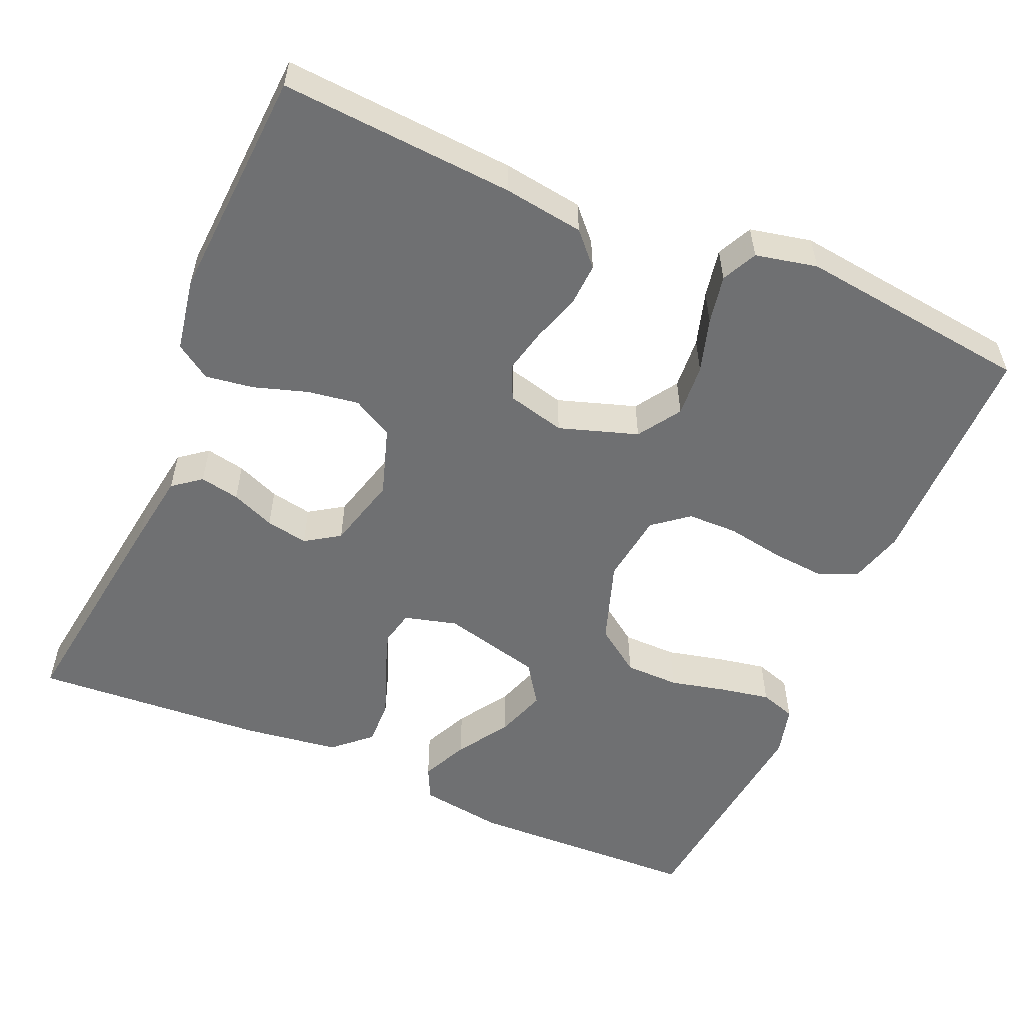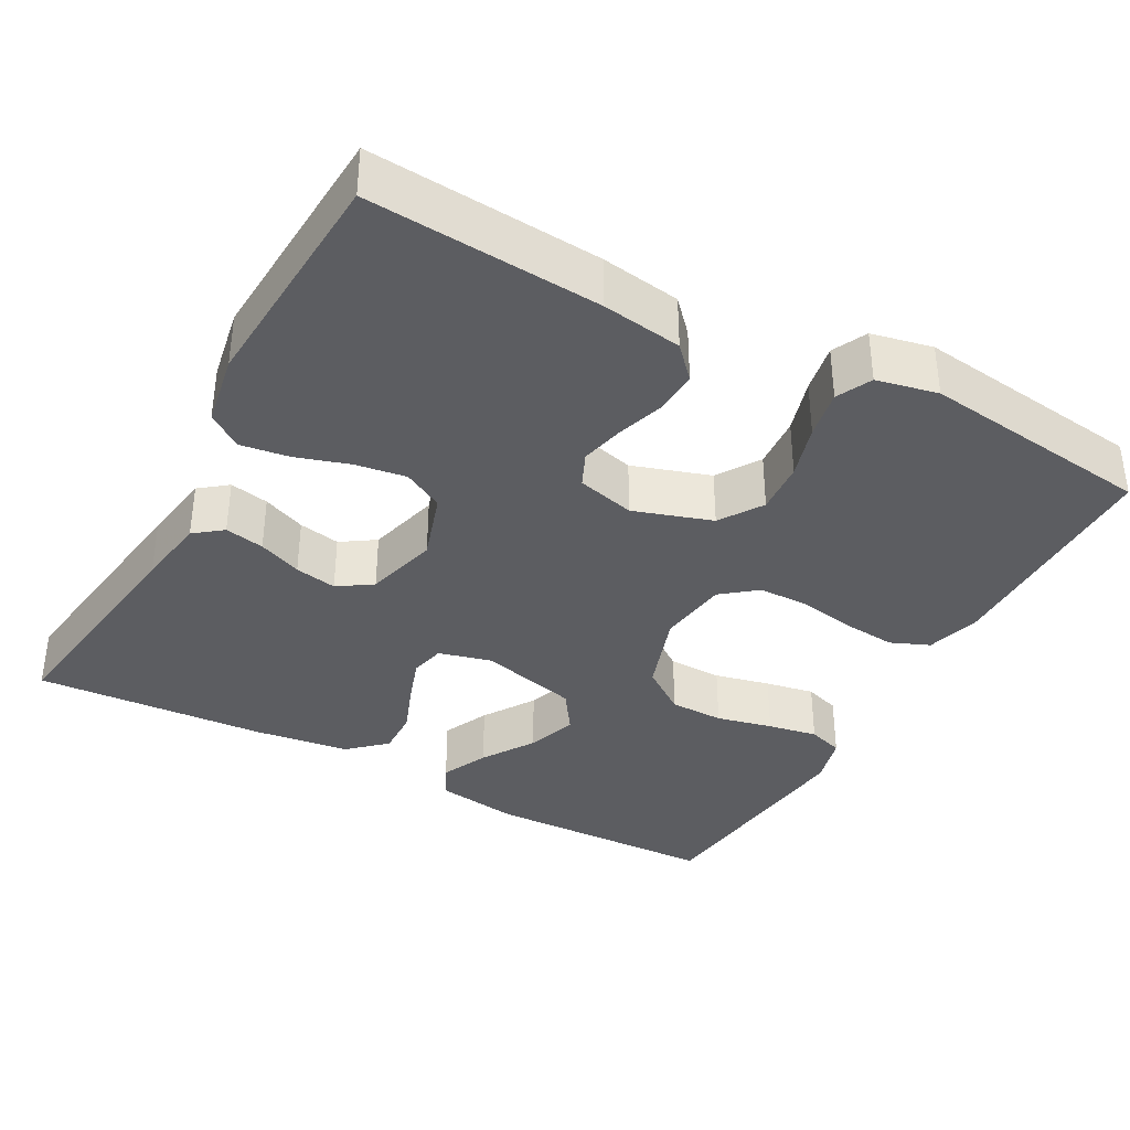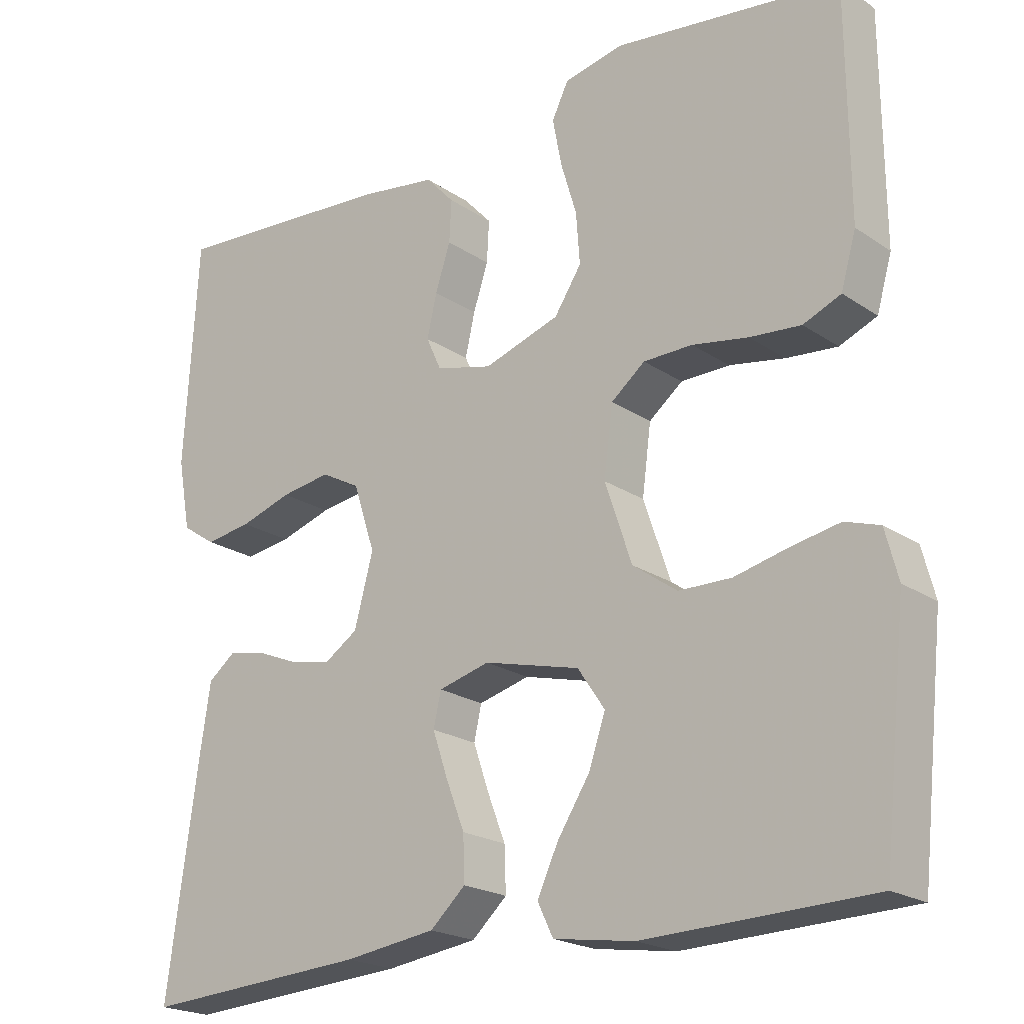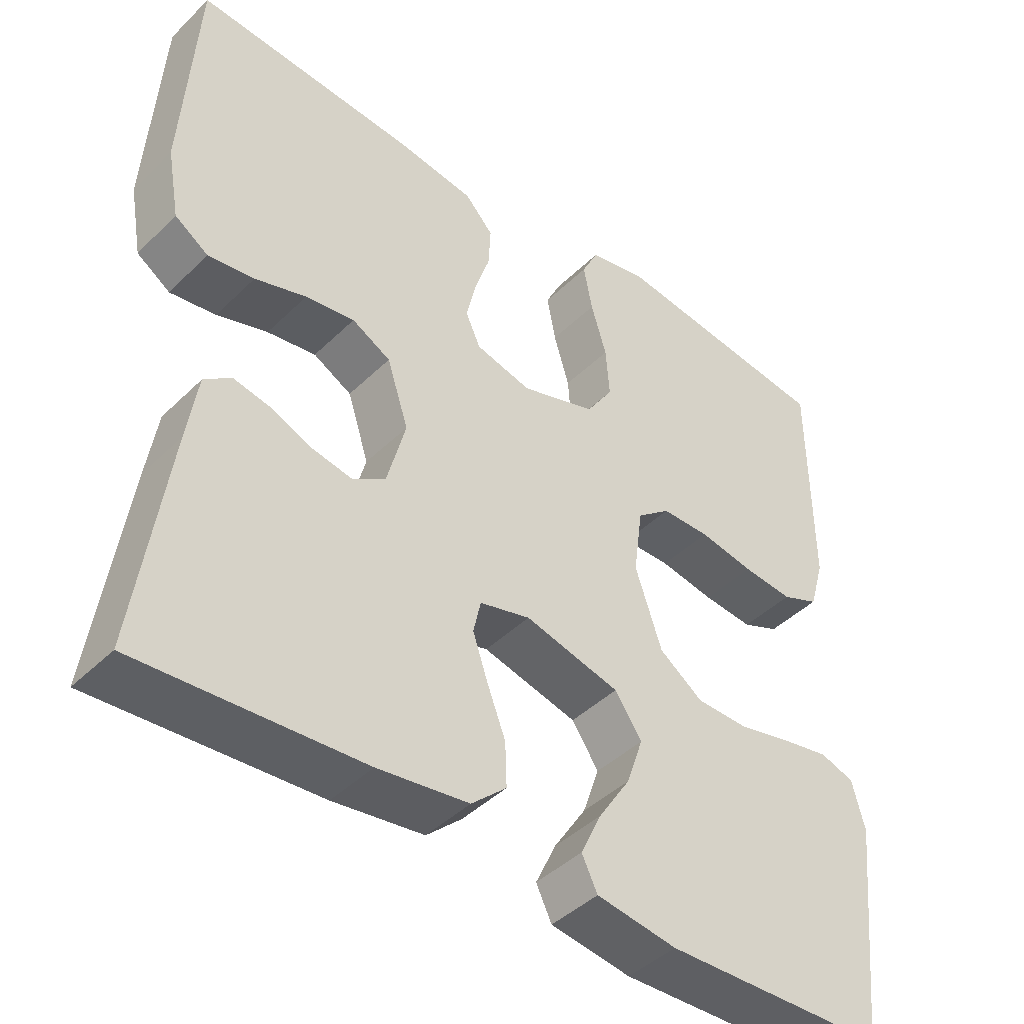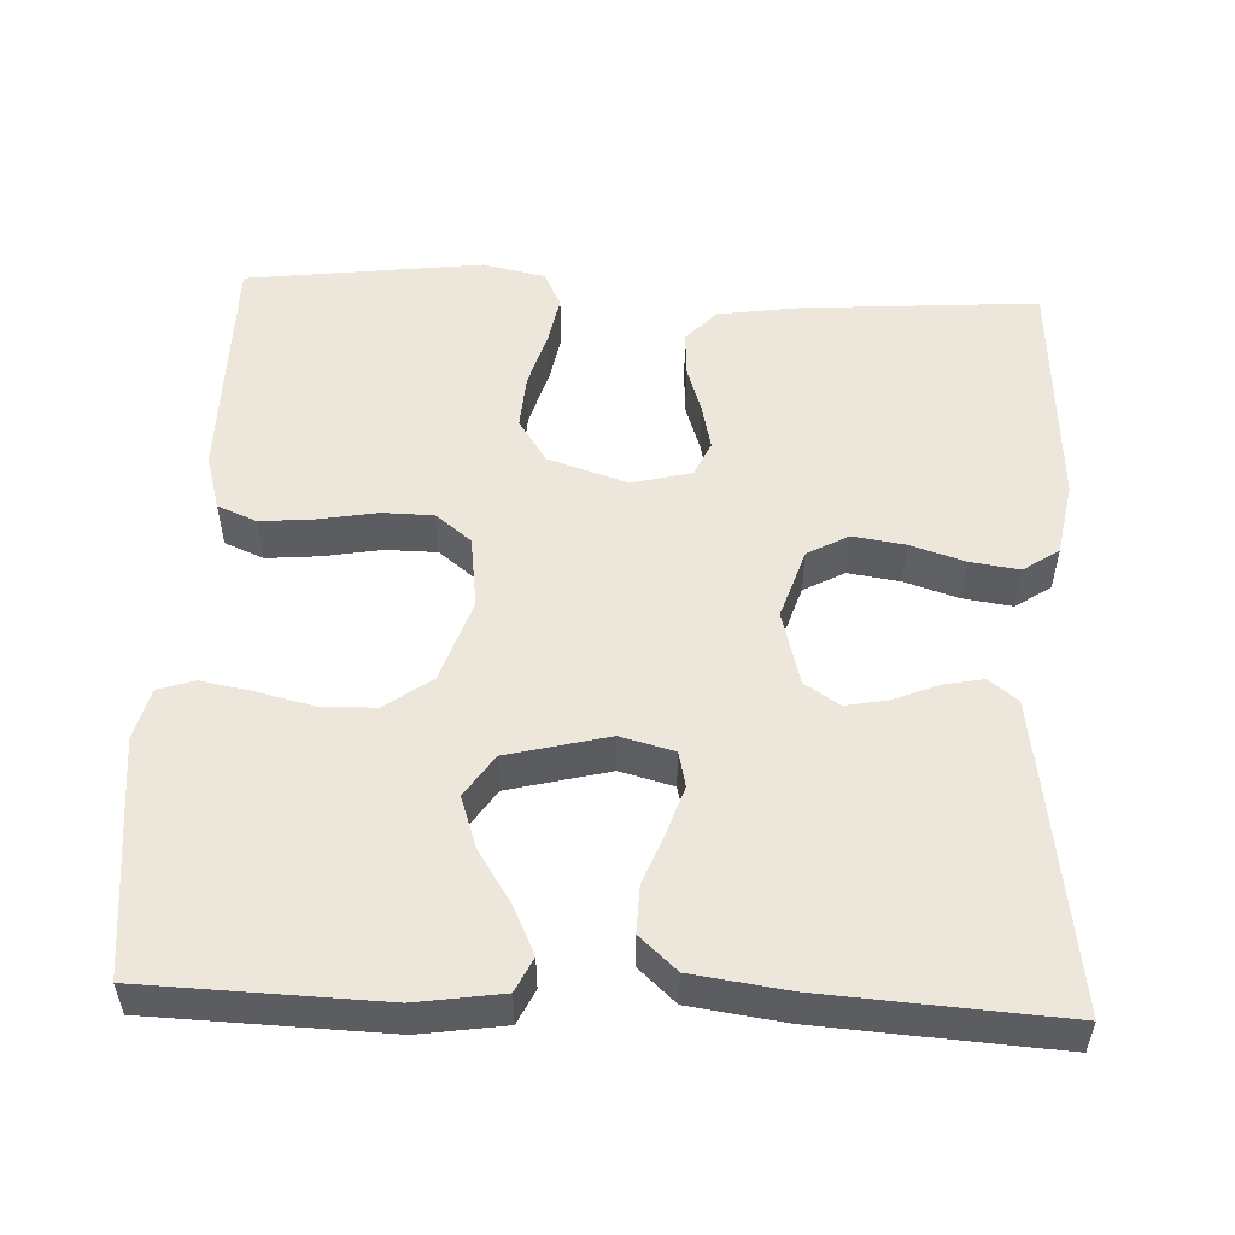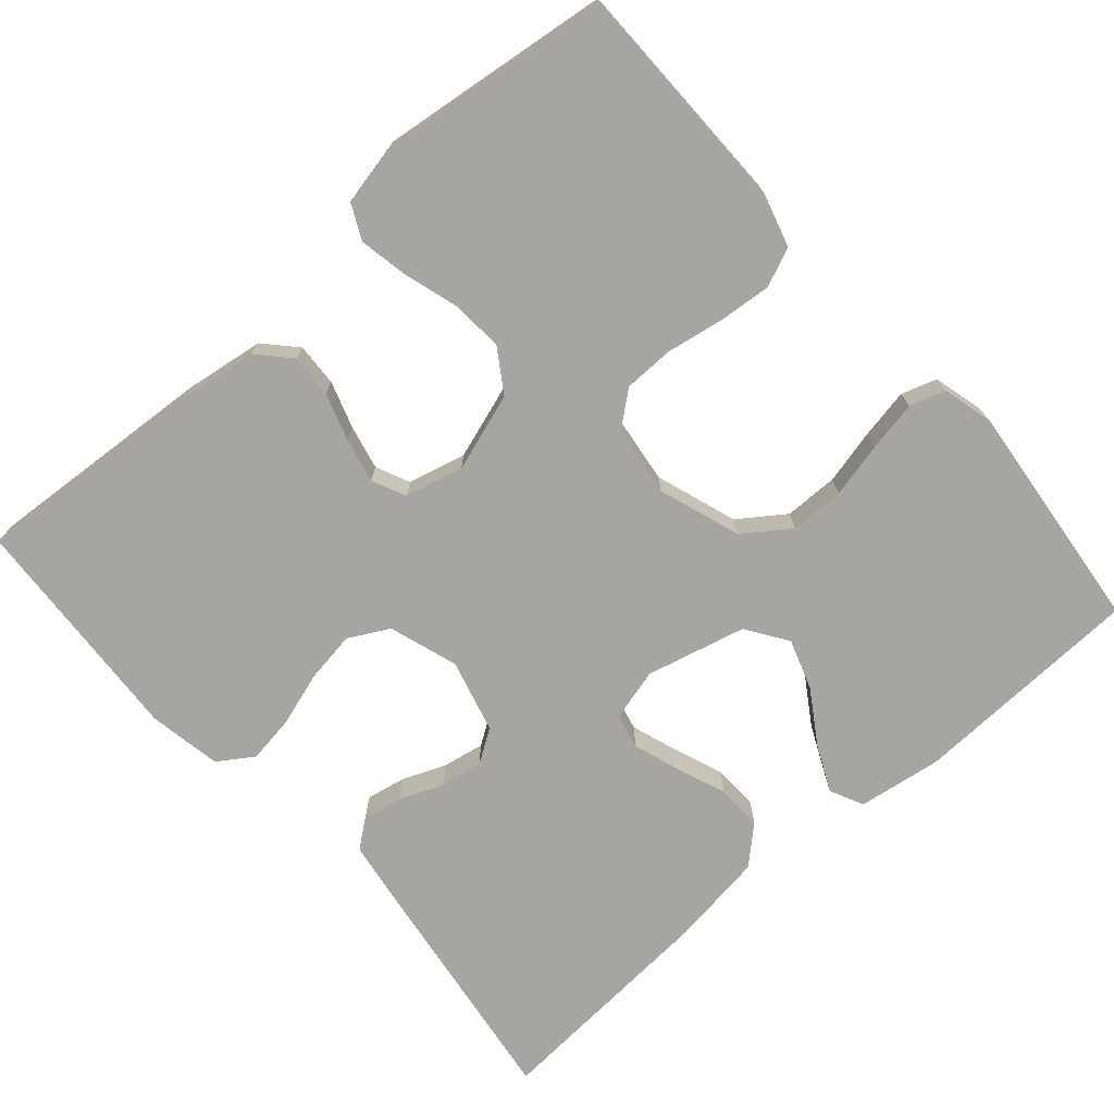
<metadata>
{"format":"obj","ext":"obj","renderer":"f3d","projection":"perspective","resolution":1024,"background":"white","views":[{"elev":-54.8,"azim":-23.4,"up":"+Y"},{"elev":-36.9,"azim":-28.7,"up":"+Y"},{"elev":-20.9,"azim":39.8,"up":"+Z"},{"elev":-43.5,"azim":-41.3,"up":"+Z"},{"elev":53.3,"azim":-177.5,"up":"+Y"},{"elev":-73.7,"azim":41.3,"up":"+Y"}]}
</metadata>
<code>
v -0.5 0.07 -0.5
v -0.458 0.07 -0.2
v -0.444 0.07 -0.108
v -0.408 0.07 -0.08
v -0.357 0.07 -0.09
v -0.301 0.07 -0.113
v -0.247 0.07 -0.123
v -0.203 0.07 -0.094
v -0.178 0.07 0
v -0.207 0.07 0.089
v -0.259 0.07 0.117
v -0.325 0.07 0.107
v -0.394 0.07 0.085
v -0.456 0.07 0.076
v -0.501 0.07 0.106
v -0.518 0.07 0.2
v -0.5 0.07 0.5
v -0.2 0.07 0.479
v -0.097 0.07 0.464
v -0.059 0.07 0.423
v -0.062 0.07 0.367
v -0.082 0.07 0.306
v -0.095 0.07 0.249
v -0.075 0.07 0.205
v 0 0.07 0.186
v 0.101 0.07 0.219
v 0.137 0.07 0.274
v 0.132 0.07 0.342
v 0.111 0.07 0.412
v 0.099 0.07 0.475
v 0.121 0.07 0.52
v 0.2 0.07 0.537
v 0.5 0.07 0.5
v 0.502 0.07 0.2
v 0.482 0.07 0.13
v 0.432 0.07 0.109
v 0.364 0.07 0.115
v 0.29 0.07 0.128
v 0.225 0.07 0.127
v 0.18 0.07 0.091
v 0.168 0.07 0
v 0.204 0.07 -0.106
v 0.263 0.07 -0.148
v 0.333 0.07 -0.149
v 0.405 0.07 -0.132
v 0.469 0.07 -0.12
v 0.515 0.07 -0.135
v 0.532 0.07 -0.2
v 0.5 0.07 -0.5
v 0.2 0.07 -0.51
v 0.092 0.07 -0.494
v 0.071 0.07 -0.451
v 0.099 0.07 -0.391
v 0.142 0.07 -0.324
v 0.164 0.07 -0.259
v 0.128 0.07 -0.206
v 0 0.07 -0.174
v -0.068 0.07 -0.192
v -0.078 0.07 -0.237
v -0.058 0.07 -0.296
v -0.033 0.07 -0.361
v -0.031 0.07 -0.42
v -0.078 0.07 -0.463
v -0.2 0.07 -0.48
v -0.5 0 -0.5
v -0.458 0 -0.2
v -0.444 0 -0.108
v -0.408 0 -0.08
v -0.357 0 -0.09
v -0.301 0 -0.113
v -0.247 0 -0.123
v -0.203 0 -0.094
v -0.178 0 0
v -0.207 0 0.089
v -0.259 0 0.117
v -0.325 0 0.107
v -0.394 0 0.085
v -0.456 0 0.076
v -0.501 0 0.106
v -0.518 0 0.2
v -0.5 0 0.5
v -0.2 0 0.479
v -0.097 0 0.464
v -0.059 0 0.423
v -0.062 0 0.367
v -0.082 0 0.306
v -0.095 0 0.249
v -0.075 0 0.205
v 0 0 0.186
v 0.101 0 0.219
v 0.137 0 0.274
v 0.132 0 0.342
v 0.111 0 0.412
v 0.099 0 0.475
v 0.121 0 0.52
v 0.2 0 0.537
v 0.5 0 0.5
v 0.502 0 0.2
v 0.482 0 0.13
v 0.432 0 0.109
v 0.364 0 0.115
v 0.29 0 0.128
v 0.225 0 0.127
v 0.18 0 0.091
v 0.168 0 0
v 0.204 0 -0.106
v 0.263 0 -0.148
v 0.333 0 -0.149
v 0.405 0 -0.132
v 0.469 0 -0.12
v 0.515 0 -0.135
v 0.532 0 -0.2
v 0.5 0 -0.5
v 0.2 0 -0.51
v 0.092 0 -0.494
v 0.071 0 -0.451
v 0.099 0 -0.391
v 0.142 0 -0.324
v 0.164 0 -0.259
v 0.128 0 -0.206
v 0 0 -0.174
v -0.068 0 -0.192
v -0.078 0 -0.237
v -0.058 0 -0.296
v -0.033 0 -0.361
v -0.031 0 -0.42
v -0.078 0 -0.463
v -0.2 0 -0.48
f 60 61 62 63
f 59 60 63 64
f 58 59 64 1
f 51 52 53 54
f 51 54 55
f 50 51 55
f 49 50 55
f 48 49 55 56
f 44 45 46 47
f 44 47 48 56
f 35 36 37 38
f 33 34 35 38
f 33 38 39
f 32 33 39 40
f 28 29 30 31
f 27 28 31 32
f 19 20 21 22
f 19 22 23
f 18 19 23
f 17 18 23 24
f 15 16 17 24
f 12 13 14 15
f 11 12 15 24
f 3 4 5 6
f 3 6 7
f 58 1 2 3
f 57 58 3 7
f 43 44 56 57
f 42 43 57 7
f 27 32 40 41
f 26 27 41
f 25 26 41
f 10 11 24 25
f 9 10 25 41
f 8 9 41 42
f 7 8 42
f 127 126 125 124
f 128 127 124 123
f 65 128 123 122
f 118 117 116 115
f 119 118 115
f 119 115 114
f 119 114 113
f 120 119 113 112
f 111 110 109 108
f 120 112 111 108
f 102 101 100 99
f 102 99 98 97
f 103 102 97
f 104 103 97 96
f 95 94 93 92
f 96 95 92 91
f 86 85 84 83
f 87 86 83
f 87 83 82
f 88 87 82 81
f 88 81 80 79
f 79 78 77 76
f 88 79 76 75
f 70 69 68 67
f 71 70 67
f 67 66 65 122
f 71 67 122 121
f 121 120 108 107
f 71 121 107 106
f 105 104 96 91
f 105 91 90
f 105 90 89
f 89 88 75 74
f 105 89 74 73
f 106 105 73 72
f 106 72 71
f 1 65 66 2
f 2 66 67 3
f 3 67 68 4
f 4 68 69 5
f 5 69 70 6
f 6 70 71 7
f 7 71 72 8
f 8 72 73 9
f 9 73 74 10
f 10 74 75 11
f 11 75 76 12
f 12 76 77 13
f 13 77 78 14
f 14 78 79 15
f 15 79 80 16
f 16 80 81 17
f 17 81 82 18
f 18 82 83 19
f 19 83 84 20
f 20 84 85 21
f 21 85 86 22
f 22 86 87 23
f 23 87 88 24
f 24 88 89 25
f 25 89 90 26
f 26 90 91 27
f 27 91 92 28
f 28 92 93 29
f 29 93 94 30
f 30 94 95 31
f 31 95 96 32
f 32 96 97 33
f 33 97 98 34
f 34 98 99 35
f 35 99 100 36
f 36 100 101 37
f 37 101 102 38
f 38 102 103 39
f 39 103 104 40
f 40 104 105 41
f 41 105 106 42
f 42 106 107 43
f 43 107 108 44
f 44 108 109 45
f 45 109 110 46
f 46 110 111 47
f 47 111 112 48
f 48 112 113 49
f 49 113 114 50
f 50 114 115 51
f 51 115 116 52
f 52 116 117 53
f 53 117 118 54
f 54 118 119 55
f 55 119 120 56
f 56 120 121 57
f 57 121 122 58
f 58 122 123 59
f 59 123 124 60
f 60 124 125 61
f 61 125 126 62
f 62 126 127 63
f 63 127 128 64
f 64 128 65 1

</code>
